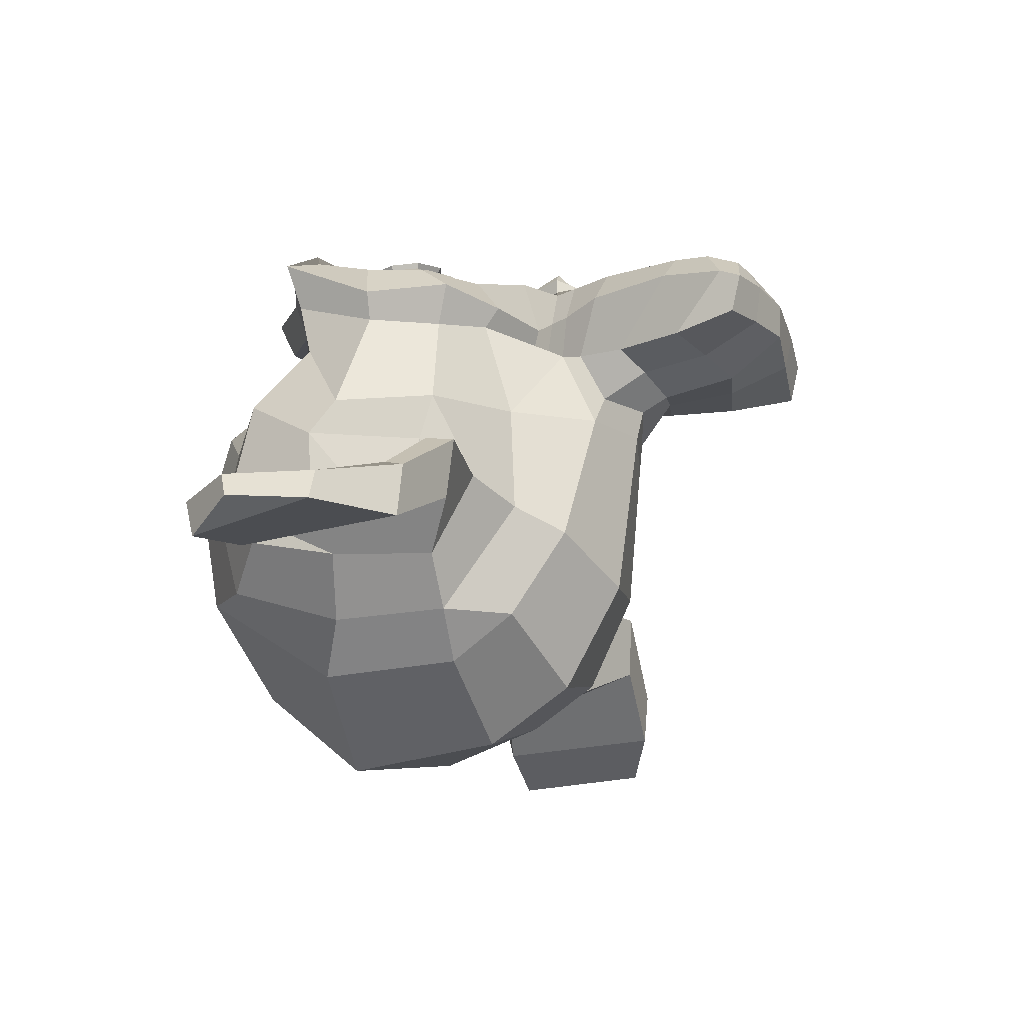
<metadata>
{"format":"obj","ext":"obj","renderer":"f3d","projection":"perspective","resolution":1024,"background":"white","views":[{"elev":-26.0,"azim":-66.6,"up":"+Z"}]}
</metadata>
<code>
o Suzanne
v 0.2188 0.582 0.3828
v -0.2188 0.582 0.3828
v 0.25 0.5469 0.3438
v -0.25 0.5469 0.3438
v 0.2734 0.5273 0.2891
v -0.2734 0.5273 0.2891
v 0.1758 0.4883 0.3086
v -0.1758 0.4883 0.3086
v 0.1758 0.5156 0.3594
v -0.1758 0.5156 0.3594
v 0.1758 0.5664 0.3906
v -0.1758 0.5664 0.3906
v 0.1367 0.582 0.3984
v -0.1367 0.582 0.3984
v 0.1016 0.5469 0.3711
v -0.1016 0.5469 0.3711
v 0.07812 0.5273 0.3242
v -0.07812 0.5273 0.3242
v 0.03906 0.6211 0.3281
v -0.03906 0.6211 0.3281
v 0.07031 0.6211 0.3711
v -0.07031 0.6211 0.3711
v 0.1211 0.6211 0.3984
v -0.1211 0.6211 0.3984
v 0.1367 0.6641 0.3984
v -0.1367 0.6641 0.3984
v 0.1016 0.6953 0.3711
v -0.1016 0.6953 0.3711
v 0.07812 0.7188 0.3242
v -0.07812 0.7188 0.3242
v 0.1758 0.7578 0.3086
v -0.1758 0.7578 0.3086
v 0.1758 0.7266 0.3594
v -0.1758 0.7266 0.3594
v 0.1758 0.6797 0.3906
v -0.1758 0.6797 0.3906
v 0.2188 0.6641 0.3828
v -0.2188 0.6641 0.3828
v 0.25 0.6953 0.3438
v -0.25 0.6953 0.3438
v 0.2734 0.7188 0.2891
v -0.2734 0.7188 0.2891
v 0.3125 0.6211 0.2812
v -0.3125 0.6211 0.2812
v 0.2812 0.6211 0.3359
v -0.2812 0.6211 0.3359
v 0.2344 0.6211 0.3789
v -0.2344 0.6211 0.3789
v 0.2383 0.6211 0.3867
v -0.2383 0.6211 0.3867
v 0.2227 0.668 0.3906
v -0.2227 0.668 0.3906
v 0.1758 0.6875 0.4023
v -0.1758 0.6875 0.4023
v 0.1328 0.668 0.4102
v -0.1328 0.668 0.4102
v 0.1133 0.6211 0.4102
v -0.1133 0.6211 0.4102
v 0.1328 0.5781 0.4102
v -0.1328 0.5781 0.4102
v 0.1758 0.6211 0.4141
v -0.1758 0.6211 0.4141
v 0.1758 0.5586 0.4023
v -0.1758 0.5586 0.4023
v 0.2227 0.5781 0.3906
v -0.2227 0.5781 0.3906
v 0 0.7148 0.3711
v 0 0.6758 0.4102
v 0 0.1602 0.3672
v 0 0.3398 0.3906
v 0 0.4062 0.3984
v 0 0.1133 0.3594
v 0 0.7031 0.3008
v 0 0.7852 0.2852
v 0 0.9492 -0.2734
v 0 0.7812 -0.4258
v 0 0.5352 -0.4141
v 0 0.3086 -0.1758
v 0.1016 0.4062 0.2812
v -0.1016 0.4062 0.2812
v 0.1562 0.2812 0.2852
v -0.1562 0.2812 0.2852
v 0.1758 0.1523 0.2852
v -0.1758 0.1523 0.2852
v 0.1836 0.05469 0.2656
v -0.1836 0.05469 0.2656
v 0.1641 0.02734 0.2617
v -0.1641 0.02734 0.2617
v 0.08984 0.01562 0.2773
v -0.08984 0.01562 0.2773
v 0 0.007812 0.2891
v 0.2188 0.4297 0.2656
v -0.2188 0.4297 0.2656
v 0.3164 0.4805 0.2695
v -0.3164 0.4805 0.2695
v 0.4141 0.5742 0.2227
v -0.4141 0.5742 0.2227
v 0.4297 0.7148 0.2969
v -0.4297 0.7148 0.2969
v 0.3555 0.7422 0.3125
v -0.3555 0.7422 0.3125
v 0.2461 0.8008 0.3438
v -0.2461 0.8008 0.3438
v 0.1602 0.8789 0.3672
v -0.1602 0.8789 0.3672
v 0.07812 0.8594 0.3789
v -0.07812 0.8594 0.3789
v 0.03125 0.7461 0.375
v -0.03125 0.7461 0.375
v 0.08203 0.707 0.3867
v -0.08203 0.707 0.3867
v 0.0625 0.6523 0.3828
v -0.0625 0.6523 0.3828
v 0.1016 0.5469 0.3711
v -0.1016 0.5469 0.3711
v 0.1875 0.5078 0.3516
v -0.1875 0.5078 0.3516
v 0.2461 0.5312 0.3359
v -0.2461 0.5312 0.3359
v 0.3125 0.5938 0.3242
v -0.3125 0.5938 0.3242
v 0.3203 0.6484 0.3242
v -0.3203 0.6484 0.3242
v 0.3008 0.6875 0.332
v -0.3008 0.6875 0.332
v 0.2148 0.7188 0.3594
v -0.2148 0.7188 0.3594
v 0.125 0.7344 0.3789
v -0.125 0.7344 0.3789
v 0 0.1172 0.3672
v 0.05469 0.1406 0.3672
v -0.05469 0.1406 0.3672
v 0.05859 0.08203 0.3555
v -0.05859 0.08203 0.3555
v 0.03125 0.05859 0.3477
v -0.03125 0.05859 0.3477
v 0 0.05469 0.3438
v 0 0.4023 0.375
v 0 0.4297 0.3711
v 0.05078 0.4258 0.3711
v -0.05078 0.4258 0.3711
v 0.0625 0.3867 0.375
v -0.0625 0.3867 0.375
v 0.04297 0.3555 0.3711
v -0.04297 0.3555 0.3711
v 0.1992 0.4766 0.3359
v -0.1992 0.4766 0.3359
v 0.3086 0.5273 0.3125
v -0.3086 0.5273 0.3125
v 0.3633 0.6016 0.3008
v -0.3633 0.6016 0.3008
v 0.3711 0.6875 0.3281
v -0.3711 0.6875 0.3281
v 0.3438 0.707 0.3633
v -0.3438 0.707 0.3633
v 0.2188 0.7734 0.3984
v -0.2188 0.7734 0.3984
v 0.1562 0.8203 0.418
v -0.1562 0.8203 0.418
v 0.1016 0.8086 0.4258
v -0.1016 0.8086 0.4258
v 0.05078 0.7148 0.4219
v -0.05078 0.7148 0.4219
v 0.0625 0.4492 0.4062
v -0.0625 0.4492 0.4062
v 0.1055 0.2773 0.3555
v -0.1055 0.2773 0.3555
v 0.125 0.1484 0.3438
v -0.125 0.1484 0.3438
v 0.1328 0.08984 0.332
v -0.1328 0.08984 0.332
v 0.1172 0.04297 0.3164
v -0.1172 0.04297 0.3164
v 0.08203 0.03516 0.3164
v -0.08203 0.03516 0.3164
v 0 0.02734 0.3203
v 0 0.5234 0.3633
v 0 0.6055 0.3828
v 0.1641 0.7383 0.3711
v -0.1641 0.7383 0.3711
v 0.08203 0.5703 0.375
v -0.08203 0.5703 0.375
v 0.06641 0.6055 0.3789
v -0.06641 0.6055 0.3789
v 0.05859 0.1562 0.3672
v -0.05859 0.1562 0.3672
v 0.03906 0.2773 0.375
v -0.03906 0.2773 0.375
v 0 0.2773 0.375
v 0 0.3359 0.3711
v 0.04688 0.3633 0.3906
v -0.04688 0.3633 0.3906
v 0.06641 0.3867 0.3984
v -0.06641 0.3867 0.3984
v 0.05469 0.4336 0.3906
v -0.05469 0.4336 0.3906
v 0.01953 0.4375 0.3906
v -0.01953 0.4375 0.3906
v 0 0.3984 0.4141
v 0.02344 0.4258 0.4062
v -0.02344 0.4258 0.4062
v 0.04688 0.4219 0.4062
v -0.04688 0.4219 0.4062
v 0.05469 0.3867 0.4141
v -0.05469 0.3867 0.4141
v 0.03906 0.375 0.4023
v -0.03906 0.375 0.4023
v 0 0.3555 0.4023
v 0.1289 0.3438 0.2773
v -0.1289 0.3438 0.2773
v 0.08203 0.3789 0.3555
v -0.08203 0.3789 0.3555
v 0.08984 0.3438 0.3555
v -0.08984 0.3438 0.3555
v 0.1172 0.375 0.2773
v -0.1172 0.375 0.2773
v 0 0.0625 0.3438
v 0.02344 0.06641 0.3438
v -0.02344 0.06641 0.3438
v 0.04688 0.08984 0.3555
v -0.04688 0.08984 0.3555
v 0.04688 0.1289 0.3633
v -0.04688 0.1289 0.3633
v 0 0.1094 0.3281
v 0.04688 0.125 0.332
v -0.04688 0.125 0.332
v 0.04688 0.09375 0.3203
v -0.04688 0.09375 0.3203
v 0.02344 0.07422 0.3164
v -0.02344 0.07422 0.3164
v 0 0.07031 0.3164
v 0.08594 0.6094 0.3906
v -0.08594 0.6094 0.3906
v 0.09375 0.5781 0.3867
v -0.09375 0.5781 0.3867
v 0.168 0.7148 0.3789
v -0.168 0.7148 0.3789
v 0.1367 0.7109 0.3867
v -0.1367 0.7109 0.3867
v 0.2109 0.6992 0.3867
v -0.2109 0.6992 0.3867
v 0.2812 0.6758 0.3477
v -0.2812 0.6758 0.3477
v 0.293 0.6445 0.3438
v -0.293 0.6445 0.3438
v 0.2891 0.5977 0.3398
v -0.2891 0.5977 0.3398
v 0.2383 0.5508 0.3594
v -0.2383 0.5508 0.3594
v 0.1875 0.5312 0.3711
v -0.1875 0.5312 0.3711
v 0.1133 0.5547 0.3906
v -0.1133 0.5547 0.3906
v 0.08984 0.6484 0.3906
v -0.08984 0.6484 0.3906
v 0.1055 0.6875 0.3906
v -0.1055 0.6875 0.3906
v 0.1172 0.6797 0.3789
v -0.1172 0.6797 0.3789
v 0.09766 0.6484 0.3789
v -0.09766 0.6484 0.3789
v 0.1211 0.5625 0.3789
v -0.1211 0.5625 0.3789
v 0.1875 0.543 0.3633
v -0.1875 0.543 0.3633
v 0.2305 0.5586 0.3516
v -0.2305 0.5586 0.3516
v 0.2734 0.6055 0.3359
v -0.2734 0.6055 0.3359
v 0.2773 0.6406 0.3359
v -0.2773 0.6406 0.3359
v 0.2656 0.668 0.3398
v -0.2656 0.668 0.3398
v 0.207 0.6953 0.375
v -0.207 0.6953 0.375
v 0.1406 0.6992 0.3828
v -0.1406 0.6992 0.3828
v 0.168 0.7031 0.375
v -0.168 0.7031 0.375
v 0.1016 0.5859 0.375
v -0.1016 0.5859 0.375
v 0.09766 0.6133 0.375
v -0.09766 0.6133 0.375
v 0.05469 0.7305 0.3047
v -0.05469 0.7305 0.3047
v 0.09766 0.832 0.3086
v -0.09766 0.832 0.3086
v 0.168 0.8438 0.2969
v -0.168 0.8438 0.2969
v 0.2422 0.7773 0.2773
v -0.2422 0.7773 0.2773
v 0.3398 0.7266 0.2461
v -0.3398 0.7266 0.2461
v 0.3984 0.7031 0.2305
v -0.3984 0.7031 0.2305
v 0.3867 0.582 0.1875
v -0.3867 0.582 0.1875
v 0.3008 0.5 0.207
v -0.3008 0.5 0.207
v 0.2188 0.4531 0.2344
v -0.2188 0.4531 0.2344
v 0 0.9492 0.1445
v 0 0.9922 -0.03906
v 0 0.4023 -0.3359
v 0 0.2695 0.09375
v 0 0.01172 0.2305
v 0 0.09766 0.1719
v 0 0.2148 0.1602
v 0 0.2578 0.1406
v 0.4258 0.6172 0.02734
v -0.4258 0.6172 0.02734
v 0.4297 0.6602 -0.02344
v -0.4297 0.6602 -0.02344
v 0.3867 0.6328 -0.2188
v -0.3867 0.6328 -0.2188
v 0.2305 0.7188 -0.3516
v -0.2305 0.7188 -0.3516
v 0.3672 0.4766 0.03516
v -0.3672 0.4766 0.03516
v 0.2969 0.4375 -0.08203
v -0.2969 0.4375 -0.08203
v 0.3203 0.4961 -0.2148
v -0.3203 0.4961 -0.2148
v 0.168 0.5273 -0.332
v -0.168 0.5273 -0.332
v 0.1172 0.3242 0.2031
v -0.1172 0.3242 0.2031
v 0.08984 0.293 0.1289
v -0.08984 0.293 0.1289
v 0.1445 0.1445 0.1914
v -0.1445 0.1445 0.1914
v 0.125 0.25 0.1953
v -0.125 0.25 0.1953
v 0.1641 0.04297 0.1992
v -0.1641 0.04297 0.1992
v 0.07031 0.1211 0.1836
v -0.07031 0.1211 0.1836
v 0.0625 0.2305 0.1797
v -0.0625 0.2305 0.1797
v 0.08203 0.02734 0.2188
v -0.08203 0.02734 0.2188
v 0.1094 0.3594 0.2148
v -0.1094 0.3594 0.2148
v 0.1055 0.3867 0.2344
v -0.1055 0.3867 0.2344
v 0.1016 0.4141 0.25
v -0.1016 0.4141 0.25
v 0.1055 0.3047 0.08203
v -0.1055 0.3047 0.08203
v 0.1484 0.3438 -0.1328
v -0.1484 0.3438 -0.1328
v 0.1719 0.4258 -0.2695
v -0.1719 0.4258 -0.2695
v 0.2266 0.9336 -0.1914
v -0.2266 0.9336 -0.1914
v 0.2266 0.9648 -0.03516
v -0.2266 0.9648 -0.03516
v 0.2266 0.9258 0.1172
v -0.2266 0.9258 0.1172
v 0.2305 0.7617 0.2148
v -0.2305 0.7617 0.2148
v 0.3633 0.7031 0.168
v -0.3633 0.7031 0.168
v 0.3164 0.7266 0.1406
v -0.3164 0.7266 0.1406
v 0.3203 0.8516 0.02734
v -0.3203 0.8516 0.02734
v 0.3984 0.7812 0.0625
v -0.3984 0.7812 0.0625
v 0.3984 0.8086 -0.05859
v -0.3984 0.8086 -0.05859
v 0.3203 0.875 -0.09766
v -0.3203 0.875 -0.09766
v 0.3203 0.8398 -0.2227
v -0.3203 0.8398 -0.2227
v 0.3984 0.7695 -0.1797
v -0.3984 0.7695 -0.1797
v 0.3086 0.6641 -0.293
v -0.3086 0.6641 -0.293
v 0.2422 0.5117 -0.2734
v -0.2422 0.5117 -0.2734
v 0.4102 0.6641 -0.1016
v -0.4102 0.6641 -0.1016
v 0.2031 0.4141 0.07422
v -0.2031 0.4141 0.07422
v 0.2148 0.4023 -0.1055
v -0.2148 0.4023 -0.1055
v 0.4453 0.7031 -0.1172
v -0.4453 0.7031 -0.1172
v 0.3867 0.4297 -0.0625
v -0.3867 0.4297 -0.0625
v 0.5195 0.4492 -0.1641
v -0.5195 0.4492 -0.1641
v 0.6406 0.5273 -0.2148
v -0.6406 0.5273 -0.2148
v 0.6758 0.6602 -0.2109
v -0.6758 0.6602 -0.2109
v 0.6172 0.7539 -0.2109
v -0.6172 0.7539 -0.2109
v 0.5117 0.7383 -0.1562
v -0.5117 0.7383 -0.1562
v 0.5078 0.707 -0.1445
v -0.5078 0.707 -0.1445
v 0.5938 0.7188 -0.1953
v -0.5938 0.7188 -0.1953
v 0.6328 0.6445 -0.2031
v -0.6328 0.6445 -0.2031
v 0.6055 0.5391 -0.2031
v -0.6055 0.5391 -0.2031
v 0.5156 0.4805 -0.1523
v -0.5156 0.4805 -0.1523
v 0.4141 0.4648 -0.06641
v -0.4141 0.4648 -0.06641
v 0.4609 0.6797 -0.1094
v -0.4609 0.6797 -0.1094
v 0.4727 0.6523 -0.1445
v -0.4727 0.6523 -0.1445
v 0.4414 0.4883 -0.1055
v -0.4414 0.4883 -0.1055
v 0.5195 0.5 -0.1836
v -0.5195 0.5 -0.1836
v 0.5938 0.5469 -0.2227
v -0.5938 0.5469 -0.2227
v 0.6172 0.625 -0.2227
v -0.6172 0.625 -0.2227
v 0.5859 0.6797 -0.2188
v -0.5859 0.6797 -0.2188
v 0.5117 0.6719 -0.1797
v -0.5117 0.6719 -0.1797
v 0.4219 0.6445 -0.1055
v -0.4219 0.6445 -0.1055
v 0.418 0.5859 -0.1367
v -0.418 0.5859 -0.1367
v 0.3789 0.5469 -0.1367
v -0.3789 0.5469 -0.1367
v 0.4102 0.543 -0.1367
v -0.4102 0.543 -0.1367
v 0.4219 0.5078 -0.1367
v -0.4219 0.5078 -0.1367
v 0.4062 0.4922 -0.1367
v -0.4062 0.4922 -0.1367
v 0.3633 0.5 -0.03516
v -0.3633 0.5 -0.03516
v 0.3594 0.4883 -0.08594
v -0.3594 0.4883 -0.08594
v 0.3594 0.5195 -0.09375
v -0.3594 0.5195 -0.09375
v 0.3984 0.6016 -0.1055
v -0.3984 0.6016 -0.1055
v 0.4453 0.6211 -0.1328
v -0.4453 0.6211 -0.1328
v 0.4453 0.6172 -0.1602
v -0.4453 0.6172 -0.1602
v 0.4062 0.4922 -0.1602
v -0.4062 0.4922 -0.1602
v 0.4258 0.5078 -0.1602
v -0.4258 0.5078 -0.1602
v 0.4141 0.5391 -0.1602
v -0.4141 0.5391 -0.1602
v 0.3828 0.5469 -0.1602
v -0.3828 0.5469 -0.1602
v 0.4219 0.5859 -0.1602
v -0.4219 0.5859 -0.1602
v 0.5195 0.6641 -0.207
v -0.5195 0.6641 -0.207
v 0.5938 0.6719 -0.2422
v -0.5938 0.6719 -0.2422
v 0.6289 0.6211 -0.2461
v -0.6289 0.6211 -0.2461
v 0.6055 0.543 -0.2422
v -0.6055 0.543 -0.2422
v 0.5234 0.5 -0.2109
v -0.5234 0.5 -0.2109
v 0.4414 0.4922 -0.1328
v -0.4414 0.4922 -0.1328
v 0.4766 0.6445 -0.1719
v -0.4766 0.6445 -0.1719
v 0.4453 0.5547 -0.1641
v -0.4453 0.5547 -0.1641
v 0.4688 0.5312 -0.168
v -0.4688 0.5312 -0.168
v 0.5 0.5625 -0.1836
v -0.5 0.5625 -0.1836
v 0.4805 0.5859 -0.1758
v -0.4805 0.5859 -0.1758
v 0.5078 0.6172 -0.1875
v -0.5078 0.6172 -0.1875
v 0.5273 0.5938 -0.1914
v -0.5273 0.5938 -0.1914
v 0.5547 0.6055 -0.1953
v -0.5547 0.6055 -0.1953
v 0.543 0.6367 -0.1953
v -0.543 0.6367 -0.1953
v 0.5117 0.7188 -0.2422
v -0.5117 0.7188 -0.2422
v 0.625 0.7344 -0.2734
v -0.625 0.7344 -0.2734
v 0.6836 0.6484 -0.25
v -0.6836 0.6484 -0.25
v 0.6562 0.5273 -0.2656
v -0.6562 0.5273 -0.2656
v 0.5195 0.457 -0.2461
v -0.5195 0.457 -0.2461
v 0.3945 0.4375 -0.1641
v -0.3945 0.4375 -0.1641
v 0.4297 0.6914 -0.1914
v -0.4297 0.6914 -0.1914
f 47 1 3 45
f 4 2 48 46
f 45 3 5 43
f 6 4 46 44
f 3 9 7 5
f 8 10 4 6
f 1 11 9 3
f 10 12 2 4
f 11 13 15 9
f 16 14 12 10
f 9 15 17 7
f 18 16 10 8
f 15 21 19 17
f 20 22 16 18
f 13 23 21 15
f 22 24 14 16
f 23 25 27 21
f 28 26 24 22
f 21 27 29 19
f 30 28 22 20
f 27 33 31 29
f 32 34 28 30
f 25 35 33 27
f 34 36 26 28
f 35 37 39 33
f 40 38 36 34
f 33 39 41 31
f 42 40 34 32
f 39 45 43 41
f 44 46 40 42
f 37 47 45 39
f 46 48 38 40
f 47 37 51 49
f 52 38 48 50
f 37 35 53 51
f 54 36 38 52
f 35 25 55 53
f 56 26 36 54
f 25 23 57 55
f 58 24 26 56
f 23 13 59 57
f 60 14 24 58
f 13 11 63 59
f 64 12 14 60
f 11 1 65 63
f 66 2 12 64
f 1 47 49 65
f 50 48 2 66
f 61 65 49
f 50 66 62
f 63 65 61
f 62 66 64
f 61 59 63
f 64 60 62
f 61 57 59
f 60 58 62
f 61 55 57
f 58 56 62
f 61 53 55
f 56 54 62
f 61 51 53
f 54 52 62
f 61 49 51
f 52 50 62
f 89 174 176 91
f 176 175 90 91
f 87 172 174 89
f 175 173 88 90
f 85 170 172 87
f 173 171 86 88
f 83 168 170 85
f 171 169 84 86
f 81 166 168 83
f 169 167 82 84
f 79 92 146 164
f 147 93 80 165
f 92 94 148 146
f 149 95 93 147
f 94 96 150 148
f 151 97 95 149
f 96 98 152 150
f 153 99 97 151
f 98 100 154 152
f 155 101 99 153
f 100 102 156 154
f 157 103 101 155
f 102 104 158 156
f 159 105 103 157
f 104 106 160 158
f 161 107 105 159
f 106 108 162 160
f 163 109 107 161
f 108 67 68 162
f 68 67 109 163
f 110 128 160 162
f 161 129 111 163
f 128 179 158 160
f 159 180 129 161
f 126 156 158 179
f 159 157 127 180
f 124 154 156 126
f 157 155 125 127
f 122 152 154 124
f 155 153 123 125
f 120 150 152 122
f 153 151 121 123
f 118 148 150 120
f 151 149 119 121
f 116 146 148 118
f 149 147 117 119
f 114 164 146 116
f 147 165 115 117
f 114 181 177 164
f 177 182 115 165
f 110 162 68 112
f 68 163 111 113
f 112 68 178 183
f 178 68 113 184
f 177 181 183 178
f 184 182 177 178
f 135 137 176 174
f 176 137 136 175
f 133 135 174 172
f 175 136 134 173
f 131 133 172 170
f 173 134 132 171
f 166 187 185 168
f 186 188 167 169
f 131 170 168 185
f 169 171 132 186
f 144 190 189 187
f 189 190 145 188
f 185 187 189 69
f 189 188 186 69
f 130 131 185 69
f 186 132 130 69
f 142 193 191 144
f 192 194 143 145
f 140 195 193 142
f 194 196 141 143
f 139 197 195 140
f 196 198 139 141
f 138 71 197 139
f 198 71 138 139
f 190 144 191 70
f 192 145 190 70
f 70 191 206 208
f 207 192 70 208
f 71 199 200 197
f 201 199 71 198
f 197 200 202 195
f 203 201 198 196
f 195 202 204 193
f 205 203 196 194
f 193 204 206 191
f 207 205 194 192
f 199 204 202 200
f 203 205 199 201
f 199 208 206 204
f 207 208 199 205
f 139 140 164 177
f 165 141 139 177
f 140 142 211 164
f 212 143 141 165
f 142 144 213 211
f 214 145 143 212
f 144 187 166 213
f 167 188 145 214
f 81 209 213 166
f 214 210 82 167
f 209 215 211 213
f 212 216 210 214
f 79 164 211 215
f 212 165 80 216
f 131 130 72 222
f 72 130 132 223
f 133 131 222 220
f 223 132 134 221
f 135 133 220 218
f 221 134 136 219
f 137 135 218 217
f 219 136 137 217
f 217 218 229 231
f 230 219 217 231
f 218 220 227 229
f 228 221 219 230
f 220 222 225 227
f 226 223 221 228
f 222 72 224 225
f 224 72 223 226
f 224 231 229 225
f 230 231 224 226
f 225 229 227
f 228 230 226
f 183 181 234 232
f 235 182 184 233
f 112 183 232 254
f 233 184 113 255
f 110 112 254 256
f 255 113 111 257
f 181 114 252 234
f 253 115 182 235
f 114 116 250 252
f 251 117 115 253
f 116 118 248 250
f 249 119 117 251
f 118 120 246 248
f 247 121 119 249
f 120 122 244 246
f 245 123 121 247
f 122 124 242 244
f 243 125 123 245
f 124 126 240 242
f 241 127 125 243
f 126 179 236 240
f 237 180 127 241
f 179 128 238 236
f 239 129 180 237
f 128 110 256 238
f 257 111 129 239
f 238 256 258 276
f 259 257 239 277
f 236 238 276 278
f 277 239 237 279
f 240 236 278 274
f 279 237 241 275
f 242 240 274 272
f 275 241 243 273
f 244 242 272 270
f 273 243 245 271
f 246 244 270 268
f 271 245 247 269
f 248 246 268 266
f 269 247 249 267
f 250 248 266 264
f 267 249 251 265
f 252 250 264 262
f 265 251 253 263
f 234 252 262 280
f 263 253 235 281
f 256 254 260 258
f 261 255 257 259
f 254 232 282 260
f 283 233 255 261
f 232 234 280 282
f 281 235 233 283
f 67 108 284 73
f 285 109 67 73
f 108 106 286 284
f 287 107 109 285
f 106 104 288 286
f 289 105 107 287
f 104 102 290 288
f 291 103 105 289
f 102 100 292 290
f 293 101 103 291
f 100 98 294 292
f 295 99 101 293
f 98 96 296 294
f 297 97 99 295
f 96 94 298 296
f 299 95 97 297
f 94 92 300 298
f 301 93 95 299
f 308 309 328 338
f 329 309 308 339
f 307 308 338 336
f 339 308 307 337
f 306 307 336 340
f 337 307 306 341
f 89 91 306 340
f 306 91 90 341
f 87 89 340 334
f 341 90 88 335
f 85 87 334 330
f 335 88 86 331
f 83 85 330 332
f 331 86 84 333
f 330 336 338 332
f 339 337 331 333
f 330 334 340 336
f 341 335 331 337
f 326 332 338 328
f 339 333 327 329
f 81 83 332 326
f 333 84 82 327
f 209 342 344 215
f 345 343 210 216
f 81 326 342 209
f 343 327 82 210
f 79 215 344 346
f 345 216 80 347
f 79 346 300 92
f 301 347 80 93
f 77 324 352 304
f 353 325 77 304
f 304 352 350 78
f 351 353 304 78
f 78 350 348 305
f 349 351 78 305
f 305 348 328 309
f 329 349 305 309
f 326 328 348 342
f 349 329 327 343
f 296 298 318 310
f 319 299 297 311
f 76 316 324 77
f 325 317 76 77
f 302 358 356 303
f 357 359 302 303
f 303 356 354 75
f 355 357 303 75
f 75 354 316 76
f 317 355 75 76
f 292 294 362 364
f 363 295 293 365
f 364 362 368 366
f 369 363 365 367
f 366 368 370 372
f 371 369 367 373
f 372 370 376 374
f 377 371 373 375
f 314 378 374 376
f 375 379 315 377
f 316 354 374 378
f 375 355 317 379
f 354 356 372 374
f 373 357 355 375
f 356 358 366 372
f 367 359 357 373
f 358 360 364 366
f 365 361 359 367
f 290 292 364 360
f 365 293 291 361
f 74 360 358 302
f 359 361 74 302
f 284 286 288 290
f 289 287 285 291
f 284 290 360 74
f 361 291 285 74
f 73 284 74
f 74 285 73
f 294 296 310 362
f 311 297 295 363
f 310 312 368 362
f 369 313 311 363
f 312 382 370 368
f 371 383 313 369
f 314 376 370 382
f 371 377 315 383
f 348 350 386 384
f 387 351 349 385
f 318 384 386 320
f 387 385 319 321
f 298 300 384 318
f 385 301 299 319
f 300 344 342 384
f 343 345 301 385
f 342 348 384
f 385 349 343
f 300 346 344
f 345 347 301
f 314 322 380 378
f 381 323 315 379
f 316 378 380 324
f 381 379 317 325
f 320 386 380 322
f 381 387 321 323
f 350 352 380 386
f 381 353 351 387
f 324 380 352
f 353 381 325
f 400 388 414 402
f 415 389 401 403
f 400 402 404 398
f 405 403 401 399
f 398 404 406 396
f 407 405 399 397
f 396 406 408 394
f 409 407 397 395
f 394 408 410 392
f 411 409 395 393
f 392 410 412 390
f 413 411 393 391
f 410 420 418 412
f 419 421 411 413
f 408 422 420 410
f 421 423 409 411
f 406 424 422 408
f 423 425 407 409
f 404 426 424 406
f 425 427 405 407
f 402 428 426 404
f 427 429 403 405
f 402 414 416 428
f 417 415 403 429
f 318 320 444 442
f 445 321 319 443
f 320 390 412 444
f 413 391 321 445
f 310 318 442 312
f 443 319 311 313
f 382 430 414 388
f 415 431 383 389
f 412 418 440 444
f 441 419 413 445
f 438 446 444 440
f 445 447 439 441
f 434 446 438 436
f 439 447 435 437
f 432 448 446 434
f 447 449 433 435
f 430 448 432 450
f 433 449 431 451
f 414 430 450 416
f 451 431 415 417
f 312 448 430 382
f 431 449 313 383
f 312 442 446 448
f 447 443 313 449
f 442 444 446
f 447 445 443
f 416 450 452 476
f 453 451 417 477
f 450 432 462 452
f 463 433 451 453
f 432 434 460 462
f 461 435 433 463
f 434 436 458 460
f 459 437 435 461
f 436 438 456 458
f 457 439 437 459
f 438 440 454 456
f 455 441 439 457
f 440 418 474 454
f 475 419 441 455
f 428 416 476 464
f 477 417 429 465
f 426 428 464 466
f 465 429 427 467
f 424 426 466 468
f 467 427 425 469
f 422 424 468 470
f 469 425 423 471
f 420 422 470 472
f 471 423 421 473
f 418 420 472 474
f 473 421 419 475
f 458 456 480 478
f 481 457 459 479
f 478 480 482 484
f 483 481 479 485
f 484 482 488 486
f 489 483 485 487
f 486 488 490 492
f 491 489 487 493
f 464 476 486 492
f 487 477 465 493
f 452 484 486 476
f 487 485 453 477
f 452 462 478 484
f 479 463 453 485
f 458 478 462 460
f 463 479 459 461
f 454 474 480 456
f 481 475 455 457
f 472 482 480 474
f 481 483 473 475
f 470 488 482 472
f 483 489 471 473
f 468 490 488 470
f 489 491 469 471
f 466 492 490 468
f 491 493 467 469
f 464 492 466
f 467 493 465
f 392 390 504 502
f 505 391 393 503
f 394 392 502 500
f 503 393 395 501
f 396 394 500 498
f 501 395 397 499
f 398 396 498 496
f 499 397 399 497
f 400 398 496 494
f 497 399 401 495
f 388 400 494 506
f 495 401 389 507
f 494 502 504 506
f 505 503 495 507
f 494 496 500 502
f 501 497 495 503
f 496 498 500
f 501 499 497
f 314 382 388 506
f 389 383 315 507
f 314 506 504 322
f 505 507 315 323
f 320 322 504 390
f 505 323 321 391

</code>
